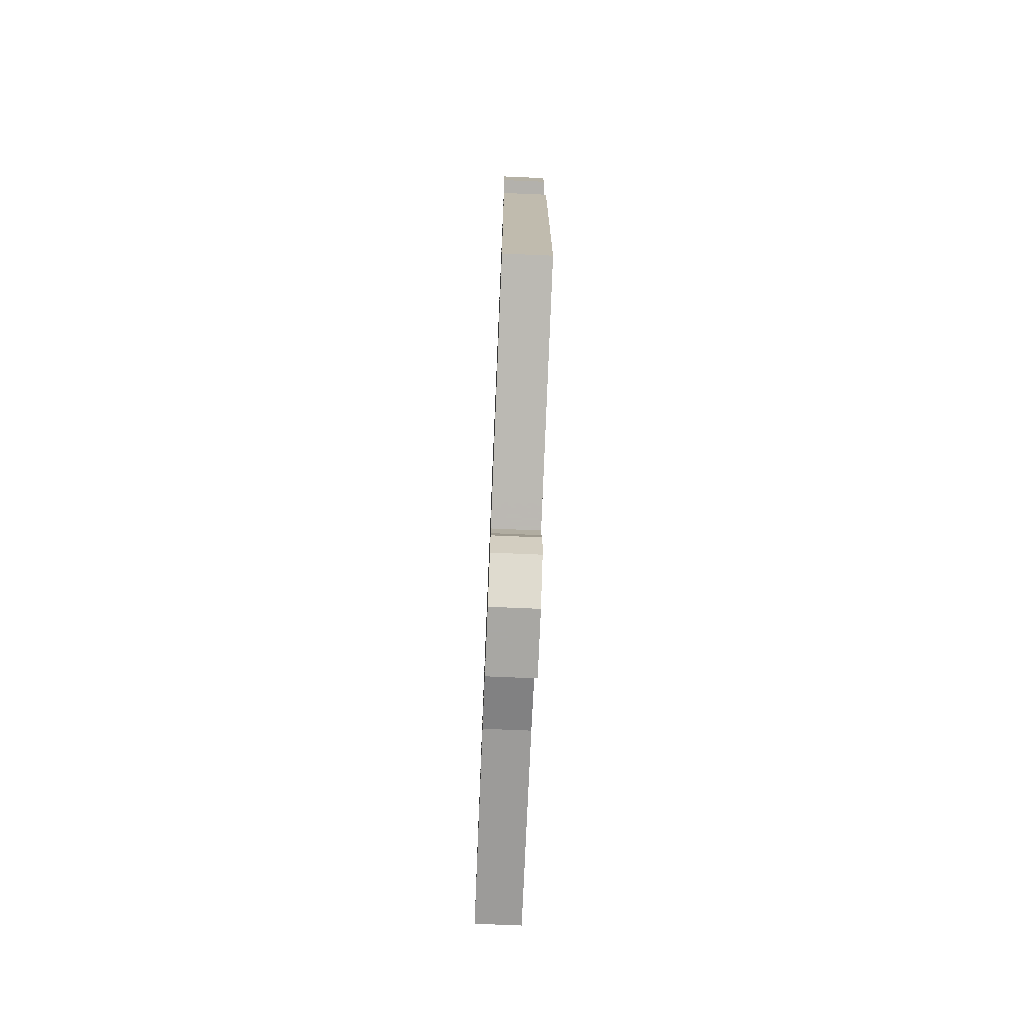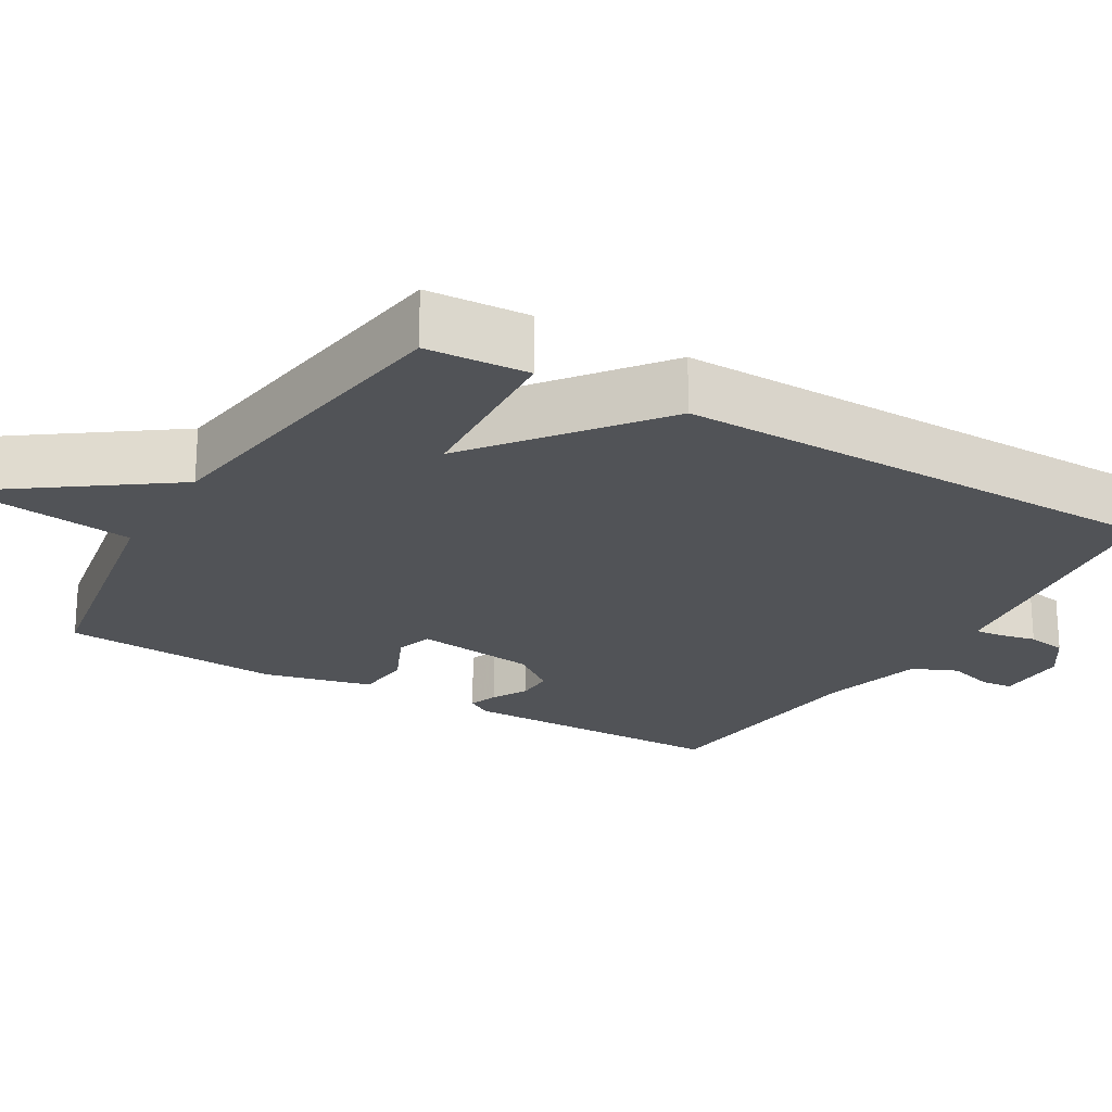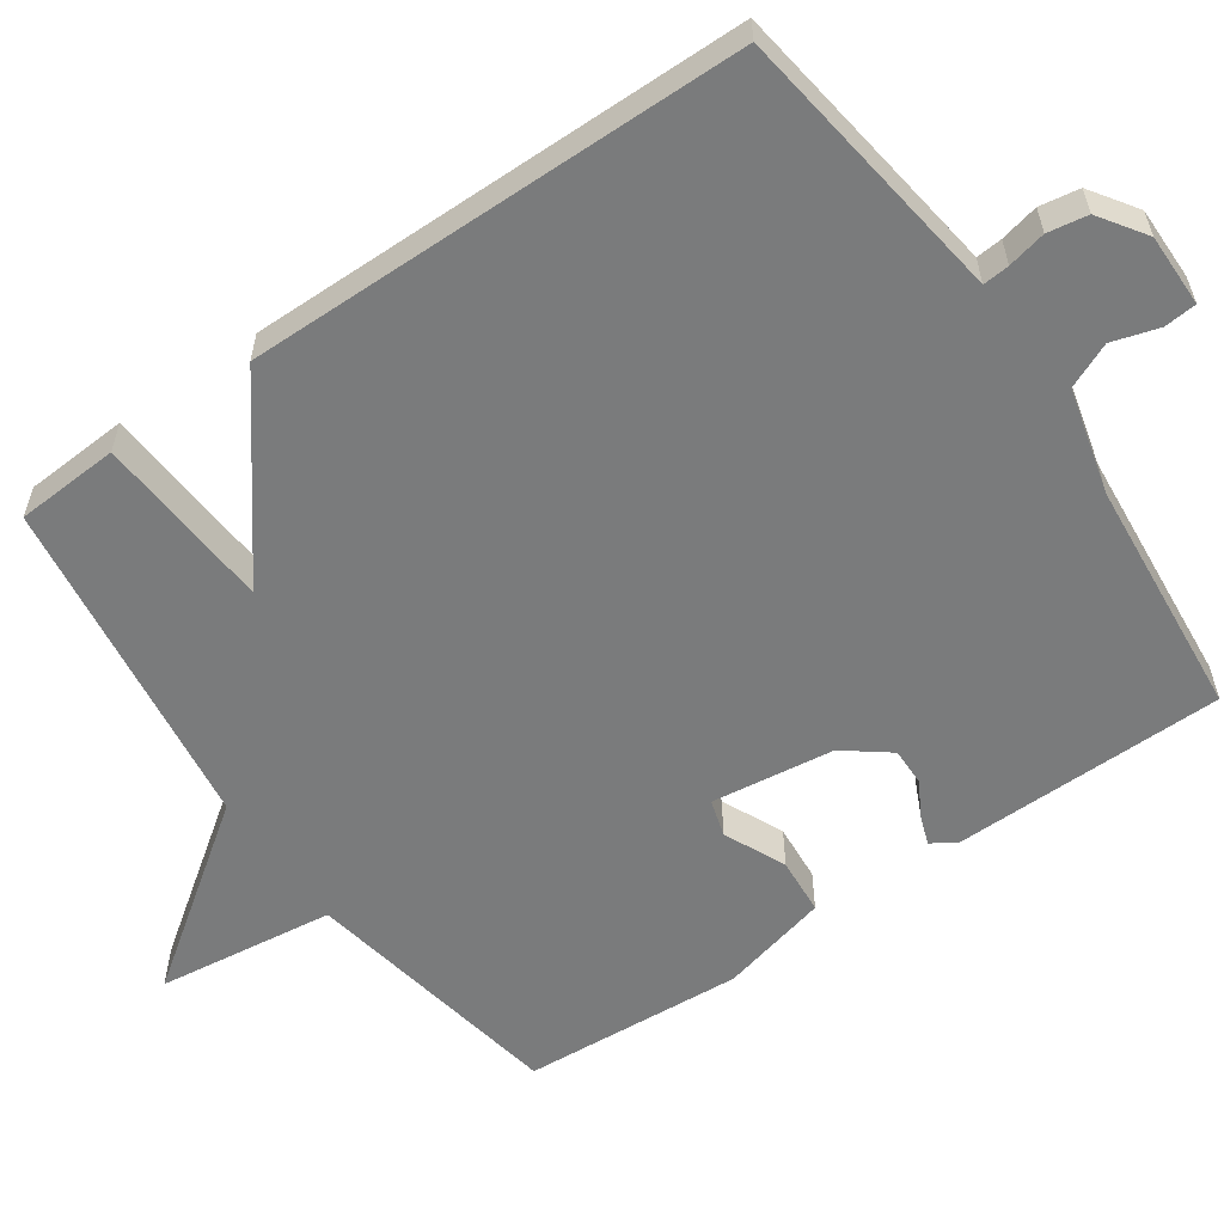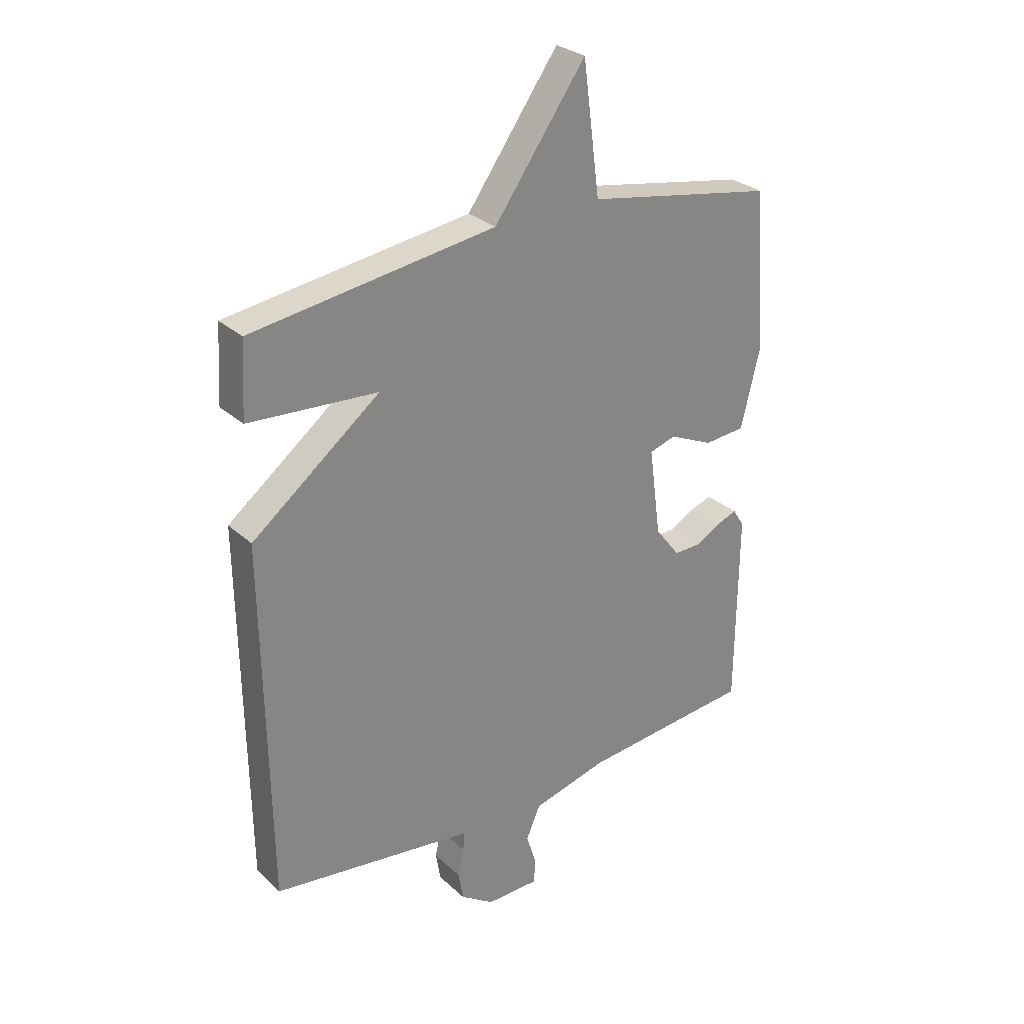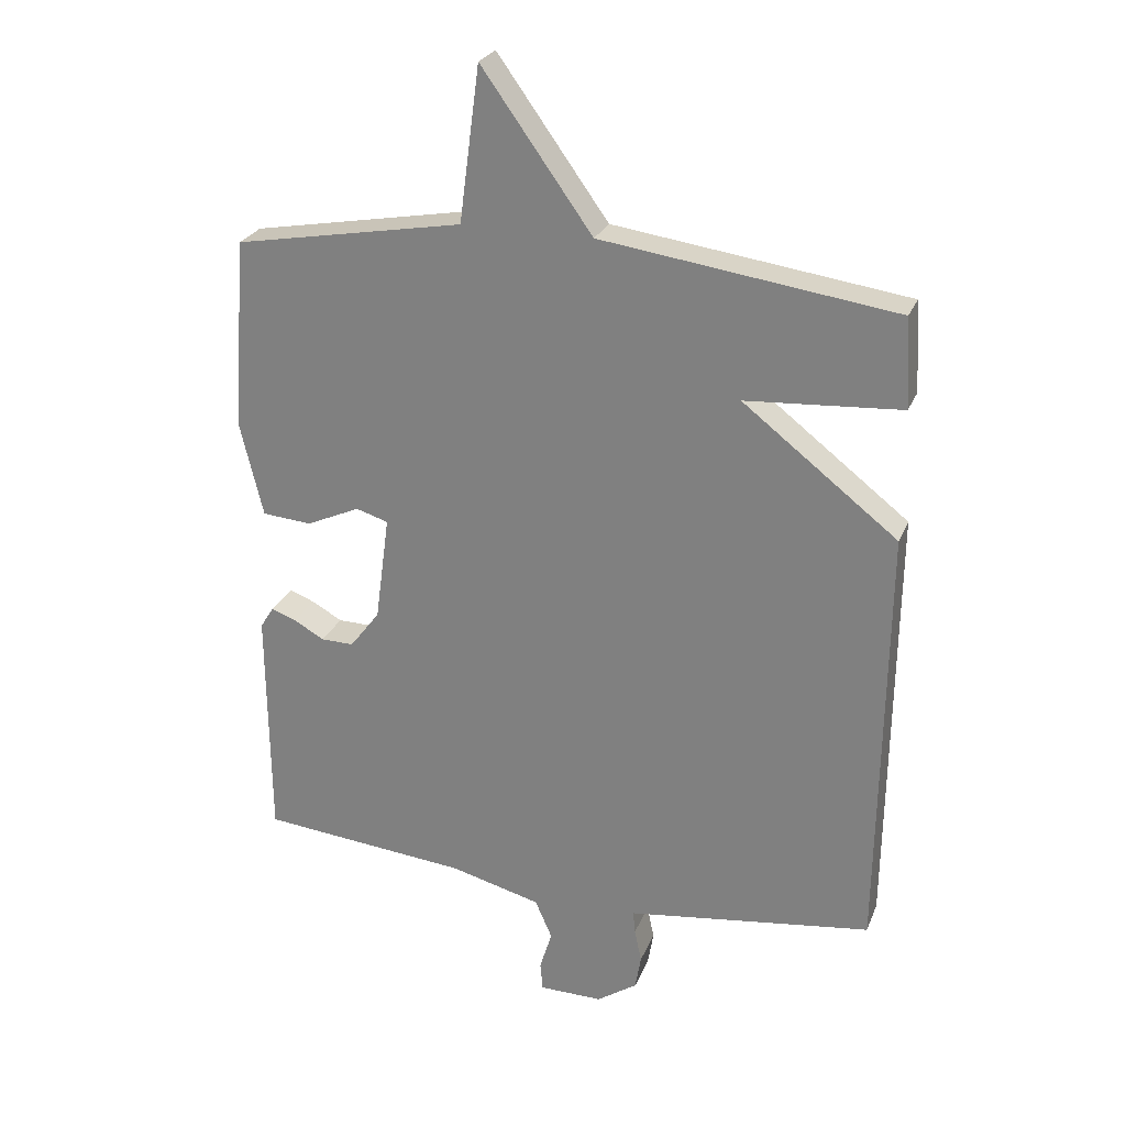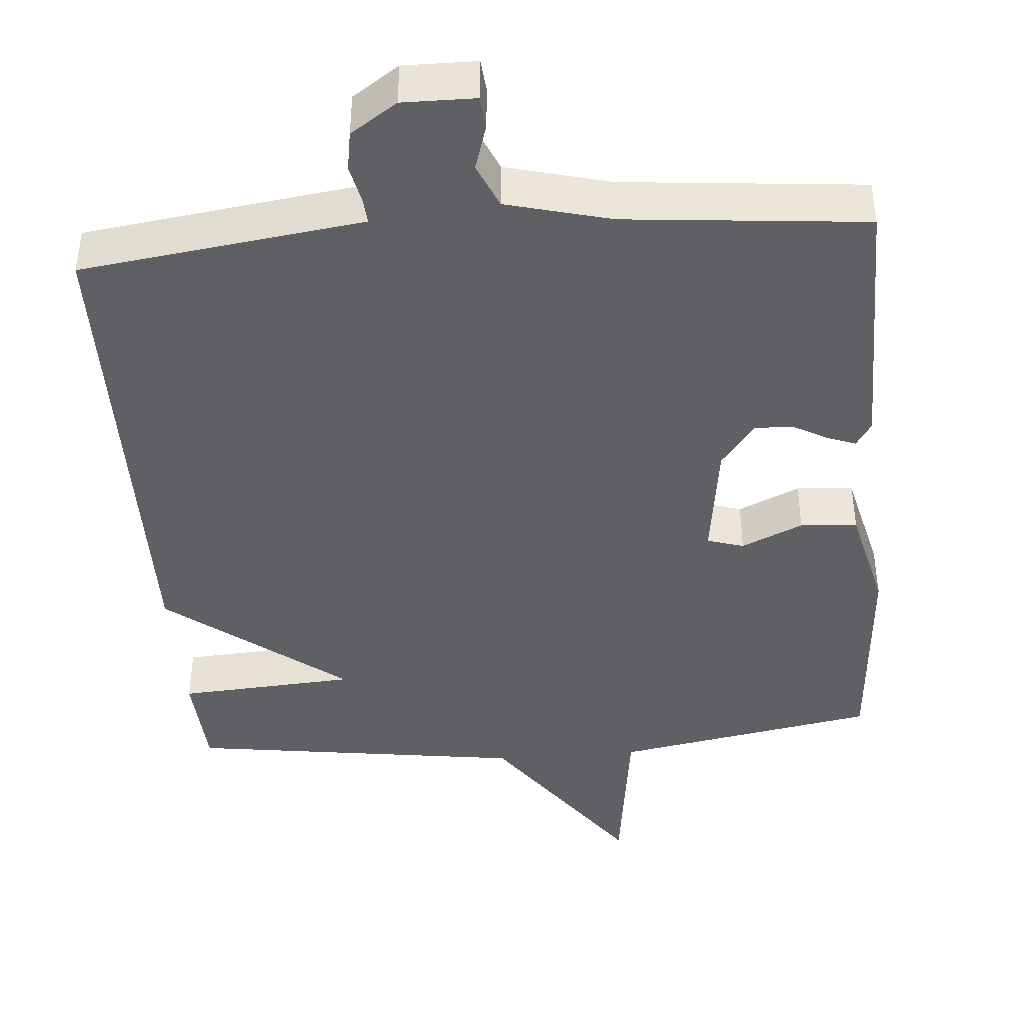
<metadata>
{"format":"obj","ext":"obj","renderer":"f3d","projection":"perspective","resolution":1024,"background":"white","views":[{"elev":-75.1,"azim":87.6,"up":"+Z"},{"elev":-22.2,"azim":59.6,"up":"+Y"},{"elev":-58.3,"azim":124.9,"up":"+Y"},{"elev":28.6,"azim":143.2,"up":"+Z"},{"elev":25.7,"azim":18.7,"up":"+Z"},{"elev":-42.1,"azim":-175.4,"up":"+Y"}]}
</metadata>
<code>
v 0.5 0.07 -0.5
v 0.161 0.07 -0.546
v 0.124 0.07 -0.551
v 0.127 0.07 -0.586
v 0.138 0.07 -0.637
v 0.129 0.07 -0.69
v 0.067 0.07 -0.732
v -0.03 0.07 -0.731
v -0.034 0.07 -0.688
v -0.015 0.07 -0.626
v -0.041 0.07 -0.566
v -0.18 0.07 -0.53
v -0.5 0.07 -0.5
v -0.503 0.07 -0.138
v -0.482 0.07 -0.105
v -0.444 0.07 -0.119
v -0.397 0.07 -0.145
v -0.347 0.07 -0.146
v -0.301 0.07 -0.086
v -0.279 0.07 0.077
v -0.328 0.07 0.092
v -0.41 0.07 0.055
v -0.486 0.07 0.061
v -0.521 0.07 0.206
v -0.5 0.07 0.5
v -0.149 0.07 0.563
v -0.118 0.07 0.799
v 0.051 0.07 0.563
v 0.5 0.07 0.5
v 0.508 0.07 0.363
v 0.271 0.07 0.347
v 0.508 0.07 0.163
v 0.5 0 -0.5
v 0.161 0 -0.546
v 0.124 0 -0.551
v 0.127 0 -0.586
v 0.138 0 -0.637
v 0.129 0 -0.69
v 0.067 0 -0.732
v -0.03 0 -0.731
v -0.034 0 -0.688
v -0.015 0 -0.626
v -0.041 0 -0.566
v -0.18 0 -0.53
v -0.5 0 -0.5
v -0.503 0 -0.138
v -0.482 0 -0.105
v -0.444 0 -0.119
v -0.397 0 -0.145
v -0.347 0 -0.146
v -0.301 0 -0.086
v -0.279 0 0.077
v -0.328 0 0.092
v -0.41 0 0.055
v -0.486 0 0.061
v -0.521 0 0.206
v -0.5 0 0.5
v -0.149 0 0.563
v -0.118 0 0.799
v 0.051 0 0.563
v 0.5 0 0.5
v 0.508 0 0.363
v 0.271 0 0.347
v 0.508 0 0.163
f 1 2 3
f 32 1 3
f 31 32 3
f 28 29 30 31
f 28 31 3
f 26 27 28 3
f 24 25 26
f 23 24 26
f 22 23 26
f 21 22 26
f 20 21 26
f 26 3 4
f 20 26 4
f 19 20 4
f 4 5 6
f 19 4 6
f 18 19 6
f 17 18 6
f 15 16 17
f 14 15 17
f 13 14 17
f 12 13 17
f 11 12 17
f 11 17 6
f 10 11 6 7
f 7 8 9 10
f 35 34 33
f 35 33 64
f 35 64 63
f 63 62 61 60
f 35 63 60
f 35 60 59 58
f 58 57 56
f 58 56 55
f 58 55 54
f 58 54 53
f 58 53 52
f 36 35 58
f 36 58 52
f 36 52 51
f 38 37 36
f 38 36 51
f 38 51 50
f 38 50 49
f 49 48 47
f 49 47 46
f 49 46 45
f 49 45 44
f 49 44 43
f 38 49 43
f 39 38 43 42
f 42 41 40 39
f 1 33 34 2
f 2 34 35 3
f 3 35 36 4
f 4 36 37 5
f 5 37 38 6
f 6 38 39 7
f 7 39 40 8
f 8 40 41 9
f 9 41 42 10
f 10 42 43 11
f 11 43 44 12
f 12 44 45 13
f 13 45 46 14
f 14 46 47 15
f 15 47 48 16
f 16 48 49 17
f 17 49 50 18
f 18 50 51 19
f 19 51 52 20
f 20 52 53 21
f 21 53 54 22
f 22 54 55 23
f 23 55 56 24
f 24 56 57 25
f 25 57 58 26
f 26 58 59 27
f 27 59 60 28
f 28 60 61 29
f 29 61 62 30
f 30 62 63 31
f 31 63 64 32
f 32 64 33 1

</code>
